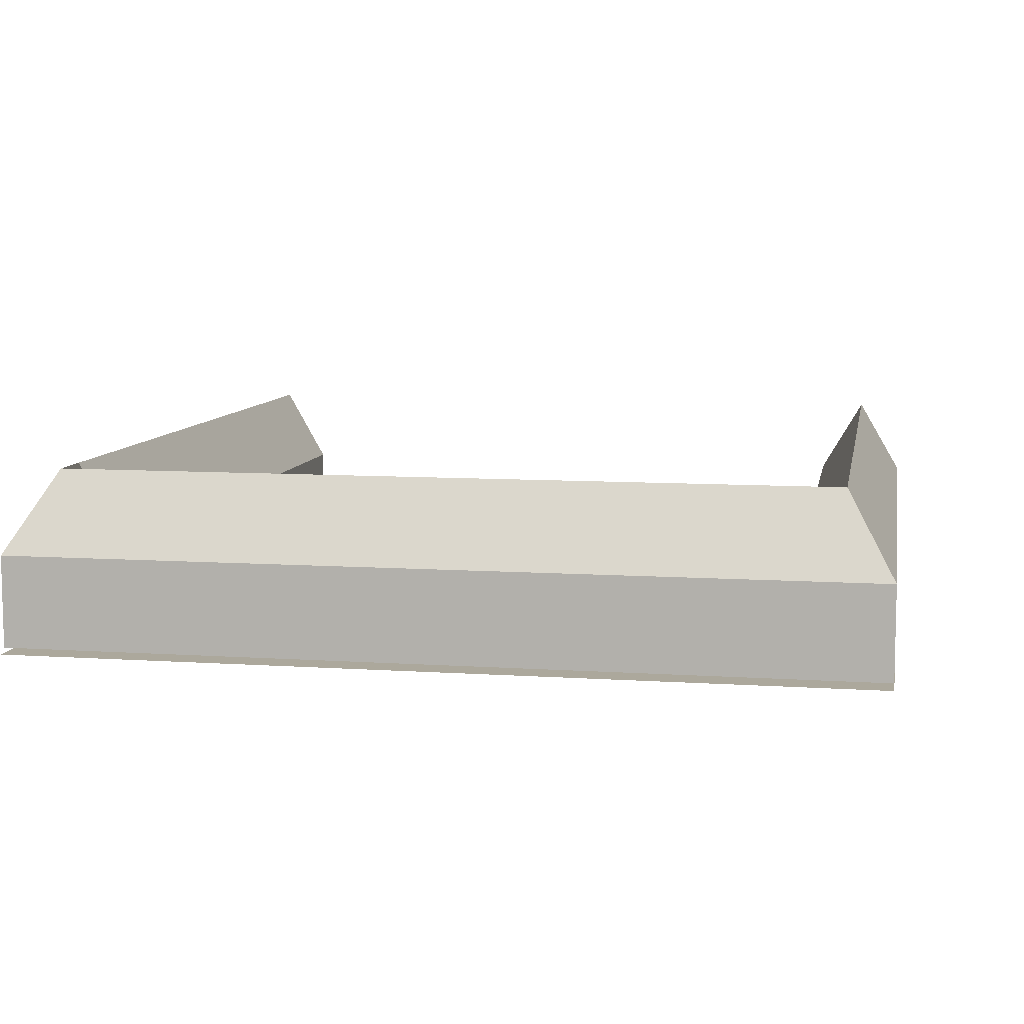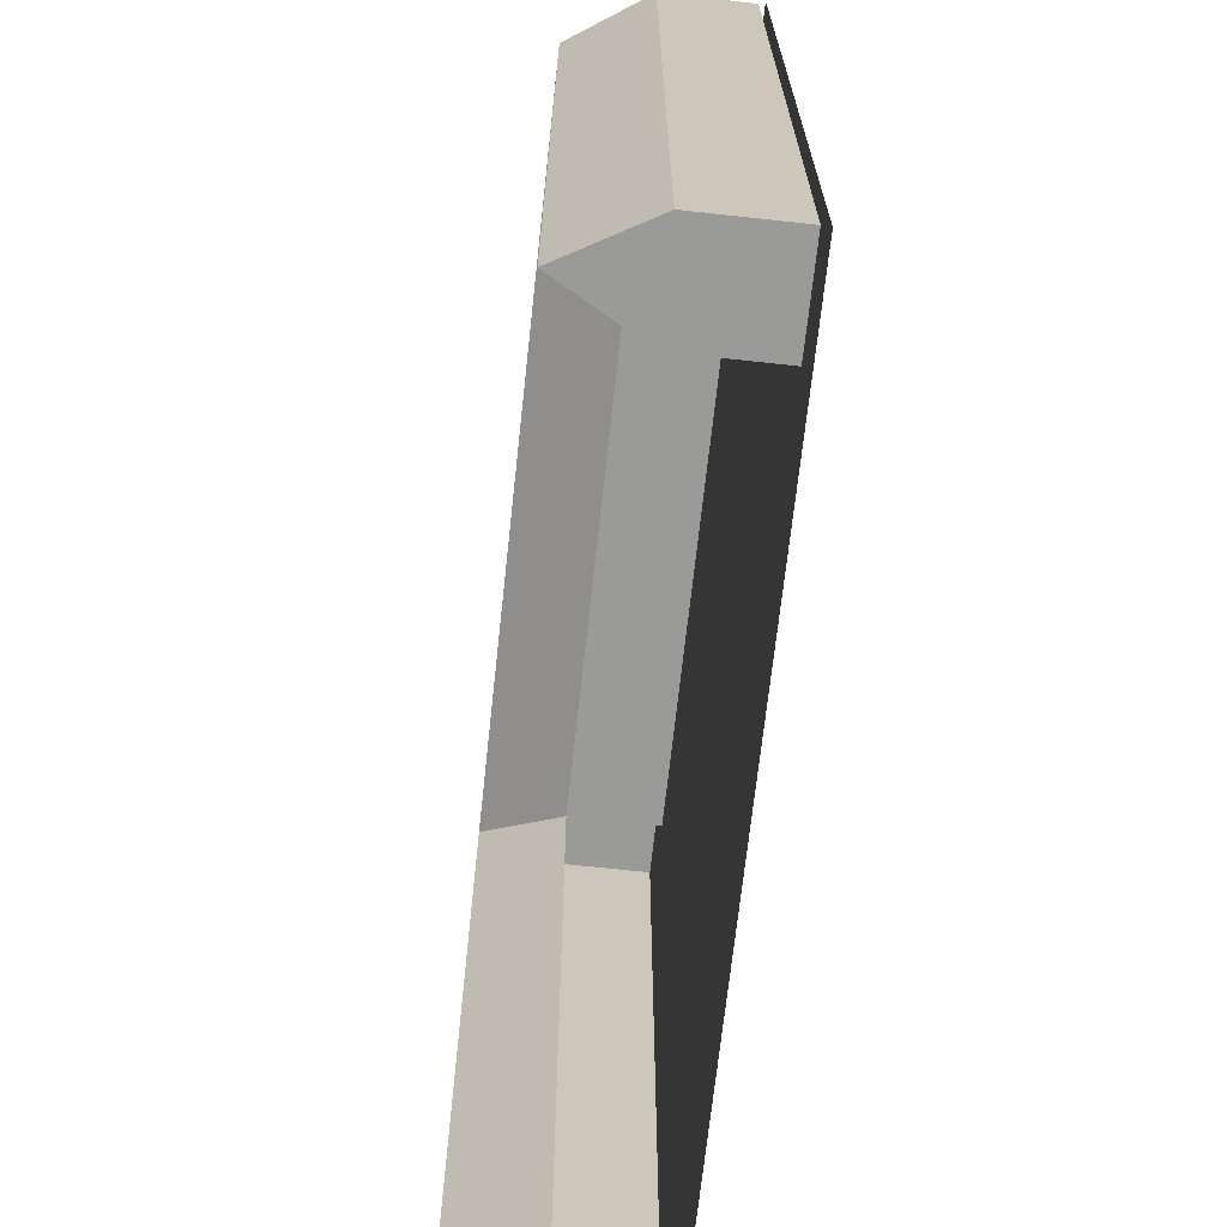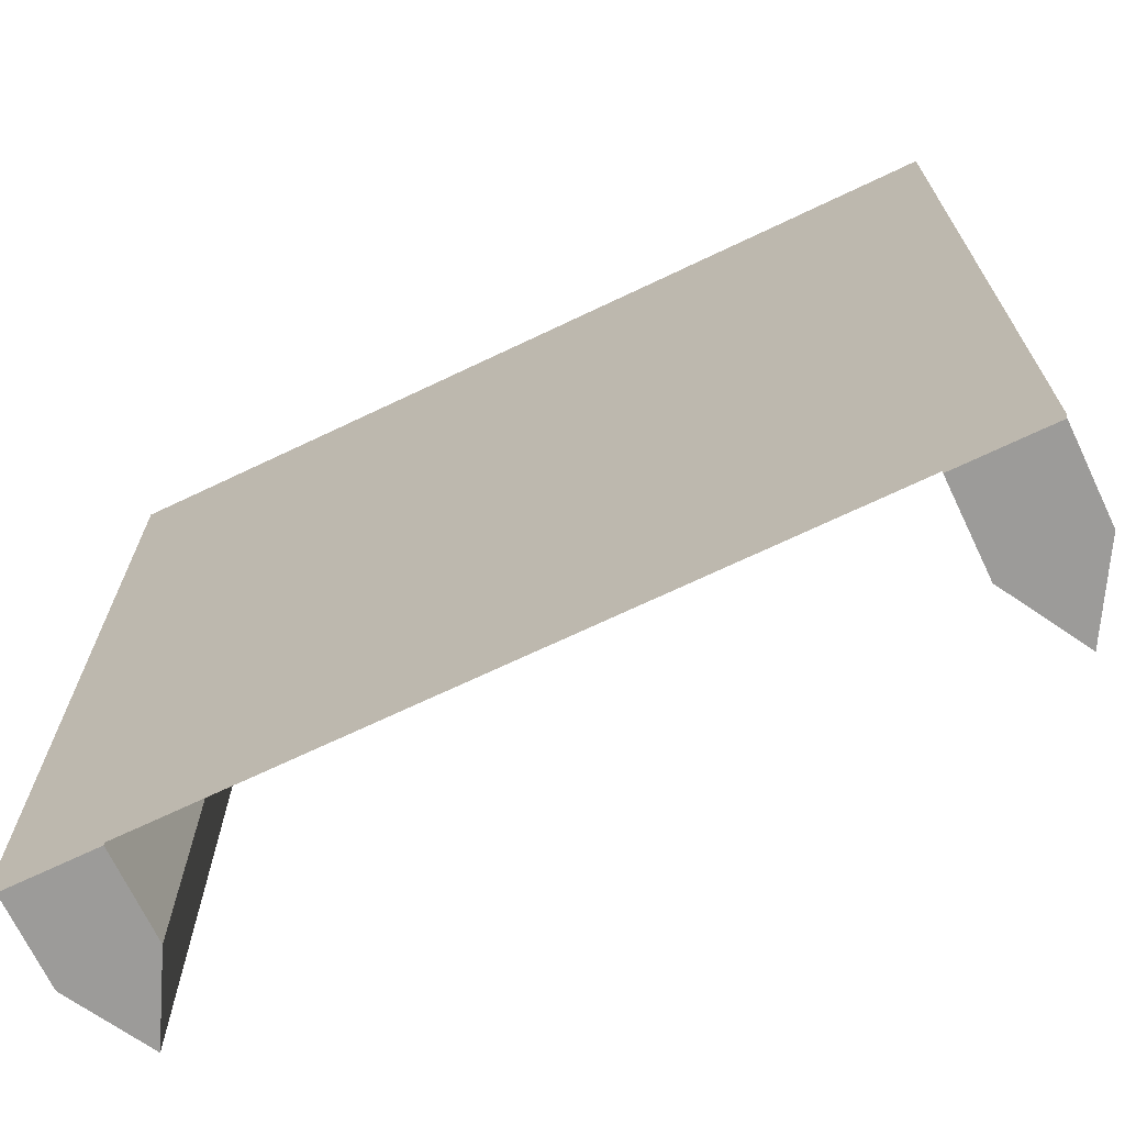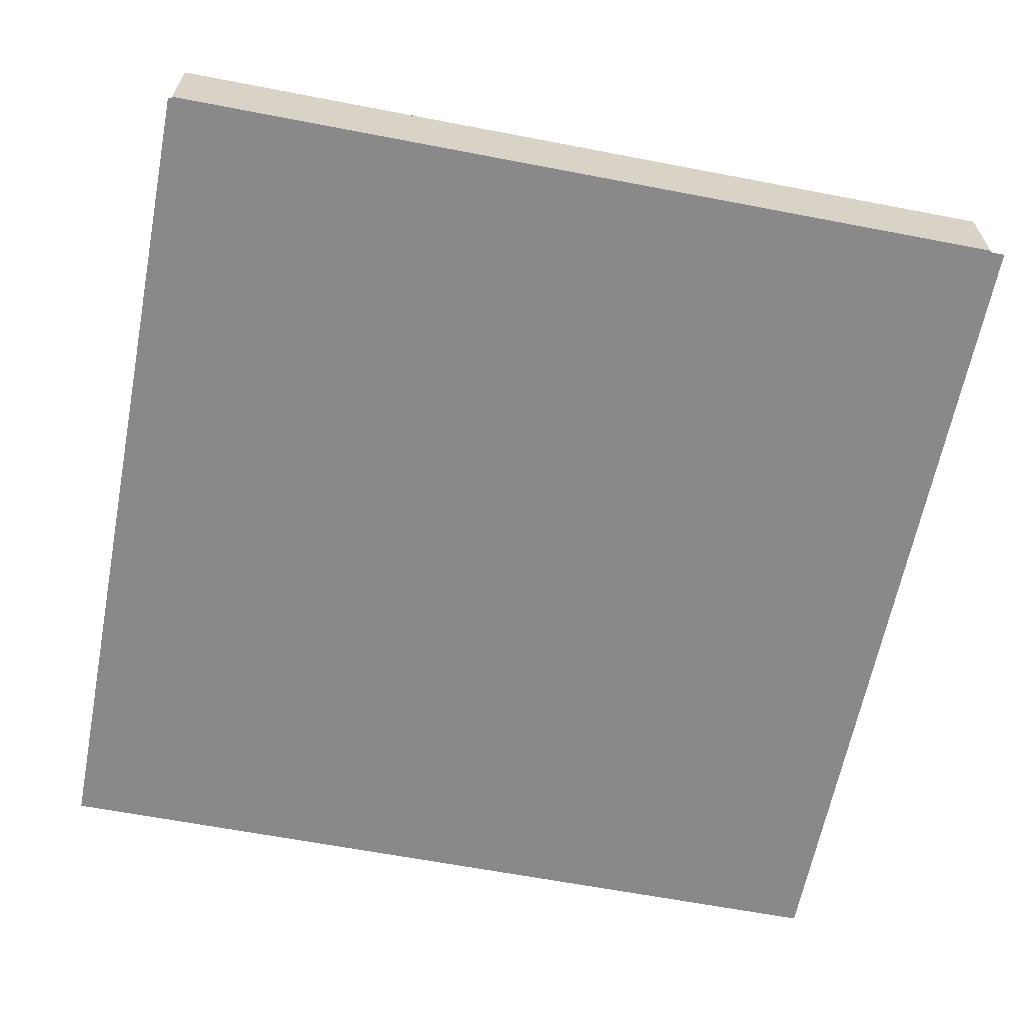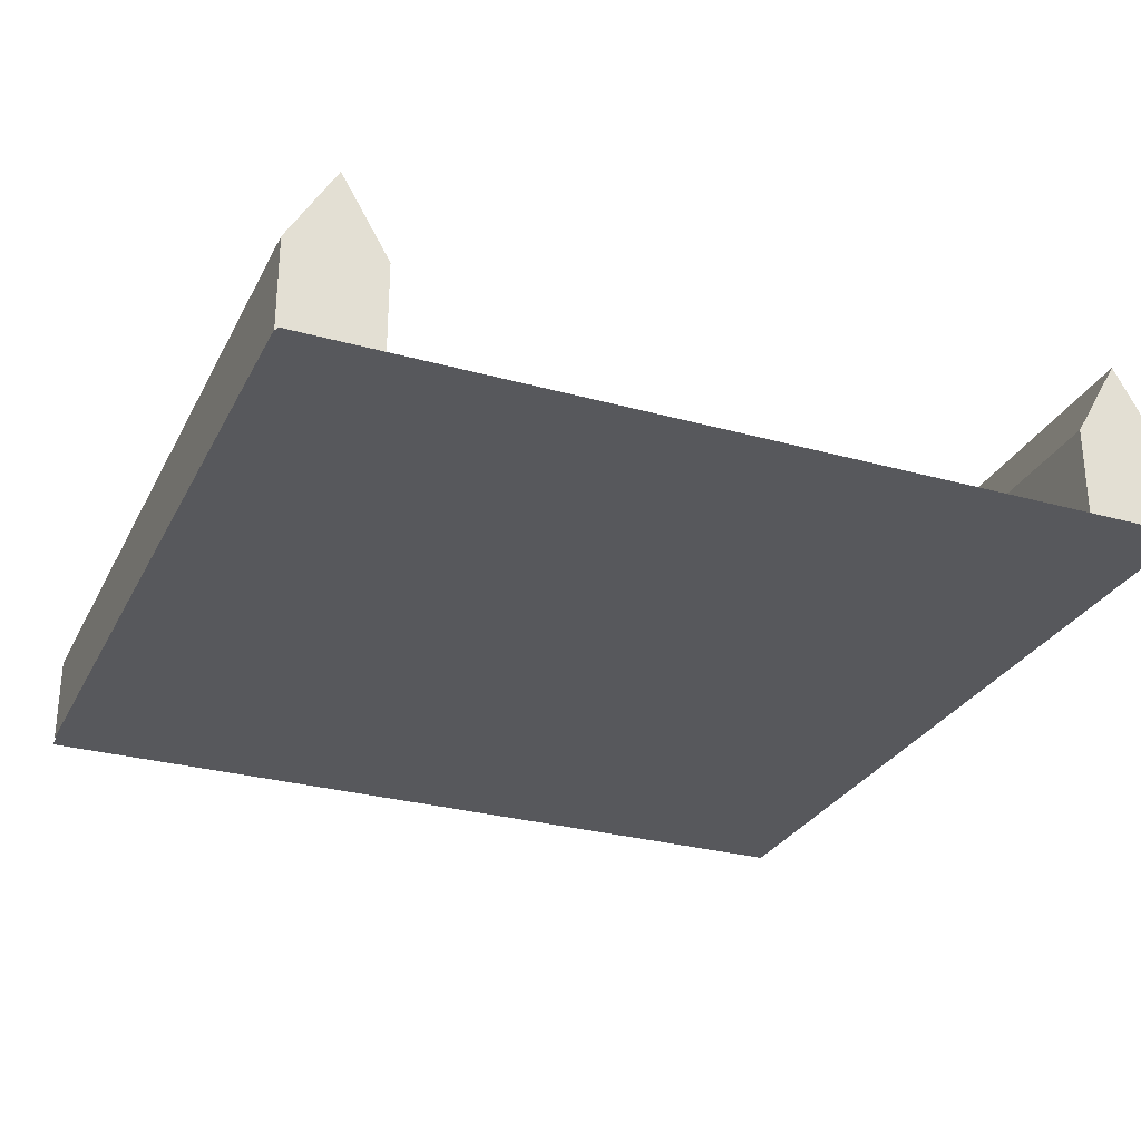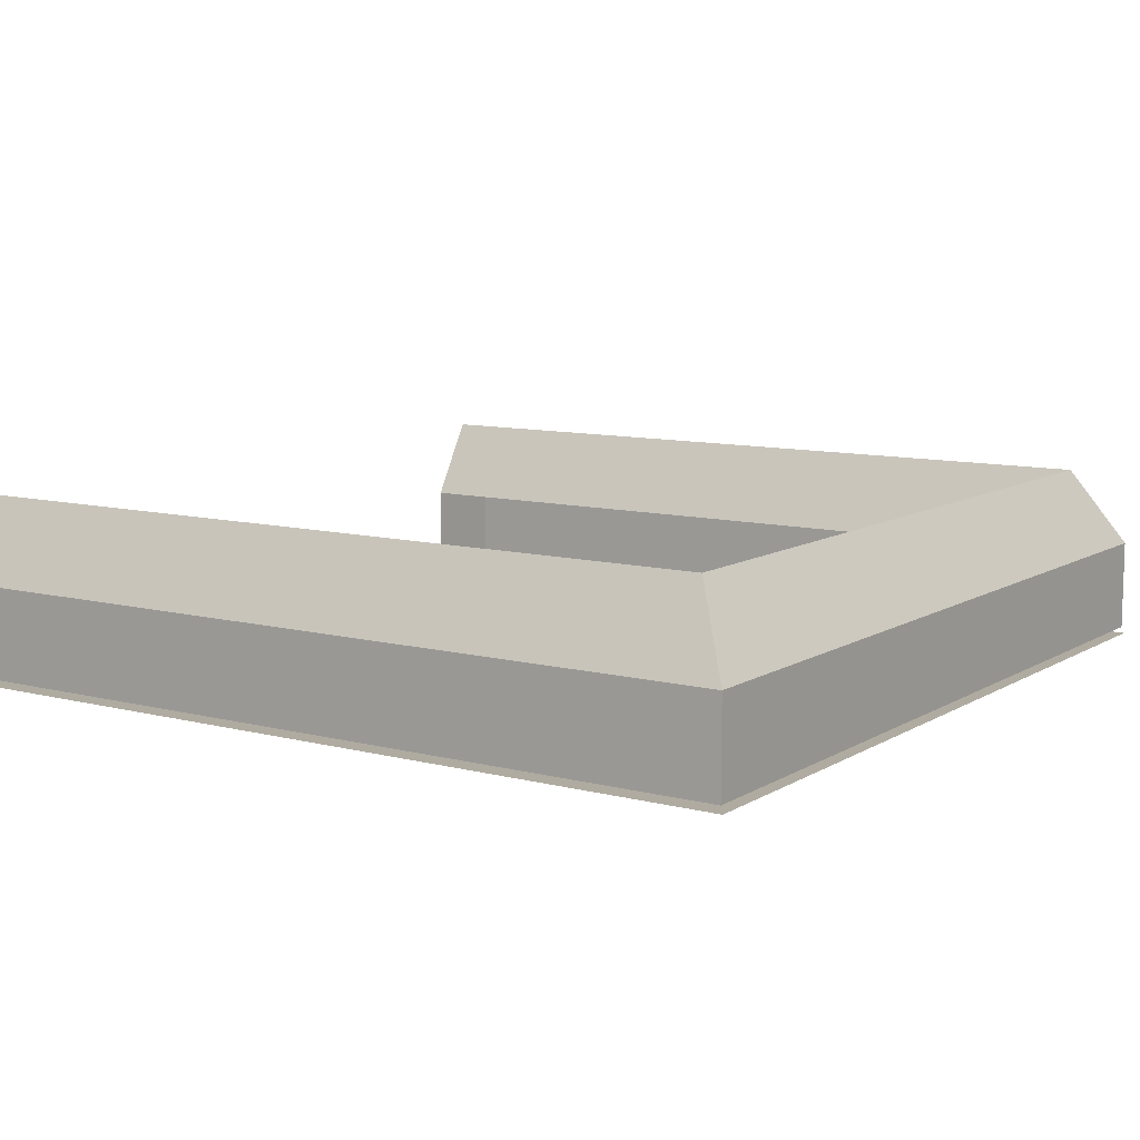
<metadata>
{"format":"obj","ext":"obj","renderer":"f3d","projection":"perspective","resolution":1024,"background":"white","views":[{"elev":8.5,"azim":10.3,"up":"+Y"},{"elev":-69.2,"azim":-96.2,"up":"+Z"},{"elev":-69.9,"azim":25.5,"up":"+Z"},{"elev":-63.2,"azim":79.0,"up":"+Y"},{"elev":-28.7,"azim":157.3,"up":"+Y"},{"elev":9.8,"azim":-56.2,"up":"+Y"}]}
</metadata>
<code>
o Cube
v -15.91 -15.76 15.88
v -15.91 -12.36 15.88
v -15.91 -15.76 12.48
v -15.91 -12.36 12.48
v -12.51 -15.76 15.88
v -12.51 -12.36 15.88
v -12.51 -15.76 12.48
v -12.51 -12.36 12.48
v 12.49 -15.76 15.88
v 12.49 -12.36 15.88
v 12.49 -15.76 12.48
v 12.49 -12.36 12.48
v 15.98 -15.76 15.88
v 15.98 -12.36 15.88
v 15.98 -15.76 12.48
v 15.98 -12.36 12.48
v -15.91 -15.76 -15.52
v -15.91 -12.36 -15.52
v -12.51 -15.76 -15.52
v -12.51 -12.36 -15.52
v 12.49 -15.76 -15.52
v 12.49 -12.36 -15.52
v 15.98 -15.76 -15.52
v 15.98 -12.36 -15.52
v 14.24 -9.364 -15.52
v 14.24 -9.364 12.48
v 15.98 -12.36 14.18
v 12.49 -9.364 14.18
v 14.24 -9.364 14.18
v -12.51 -9.364 14.18
v -14.21 -9.364 12.48
v -14.21 -12.36 15.88
v -14.21 -9.364 14.18
v -14.21 -9.364 -15.52
v 13.37 -10.86 13.33
f 7 3 17 19
f 3 7 5 1
f 5 7 11 9
f 12 8 30 28
f 9 11 15 13
f 15 11 21 23
f 6 30 28 10
f 12 26 25 22
f 16 24 25 26
f 27 16 26 29
f 27 29 14
f 10 29 14
f 29 28 10
f 33 30 6 32
f 33 32 2
f 33 2 4
f 33 4 31
f 33 31 8 30
f 29 26 35
f 35 26 12
f 35 12 28
f 29 35 28
f 8 31 34 20
f 18 4 31 34
f 1 2 4 3
f 6 5 9 10
f 5 6 32 2 1
f 10 9 13 14
f 7 8 12 11
f 15 16 27 14 13
f 17 18 20 19
f 3 4 18 17
f 8 7 19 20
f 34 20 18
f 16 15 23 24
f 21 22 24 23
f 25 24 22
l 29 33
l 33 34
o Plane
v -16 -16 16
v 16 -16 16
v -16 -16 -16
v 16 -16 -16
f 36 37 39 38
o Boundary_Cube.001
v -16 -16 16
v -16 16 16
v -16 -16 -16
v -16 16 -16
v 16 -16 16
v 16 16 16
v 16 -16 -16
v 16 16 -16
l 42 40
l 40 41
l 41 43
l 43 42
l 46 42
l 43 47
l 47 46
l 44 46
l 47 45
l 45 44
l 40 44
l 45 41

</code>
